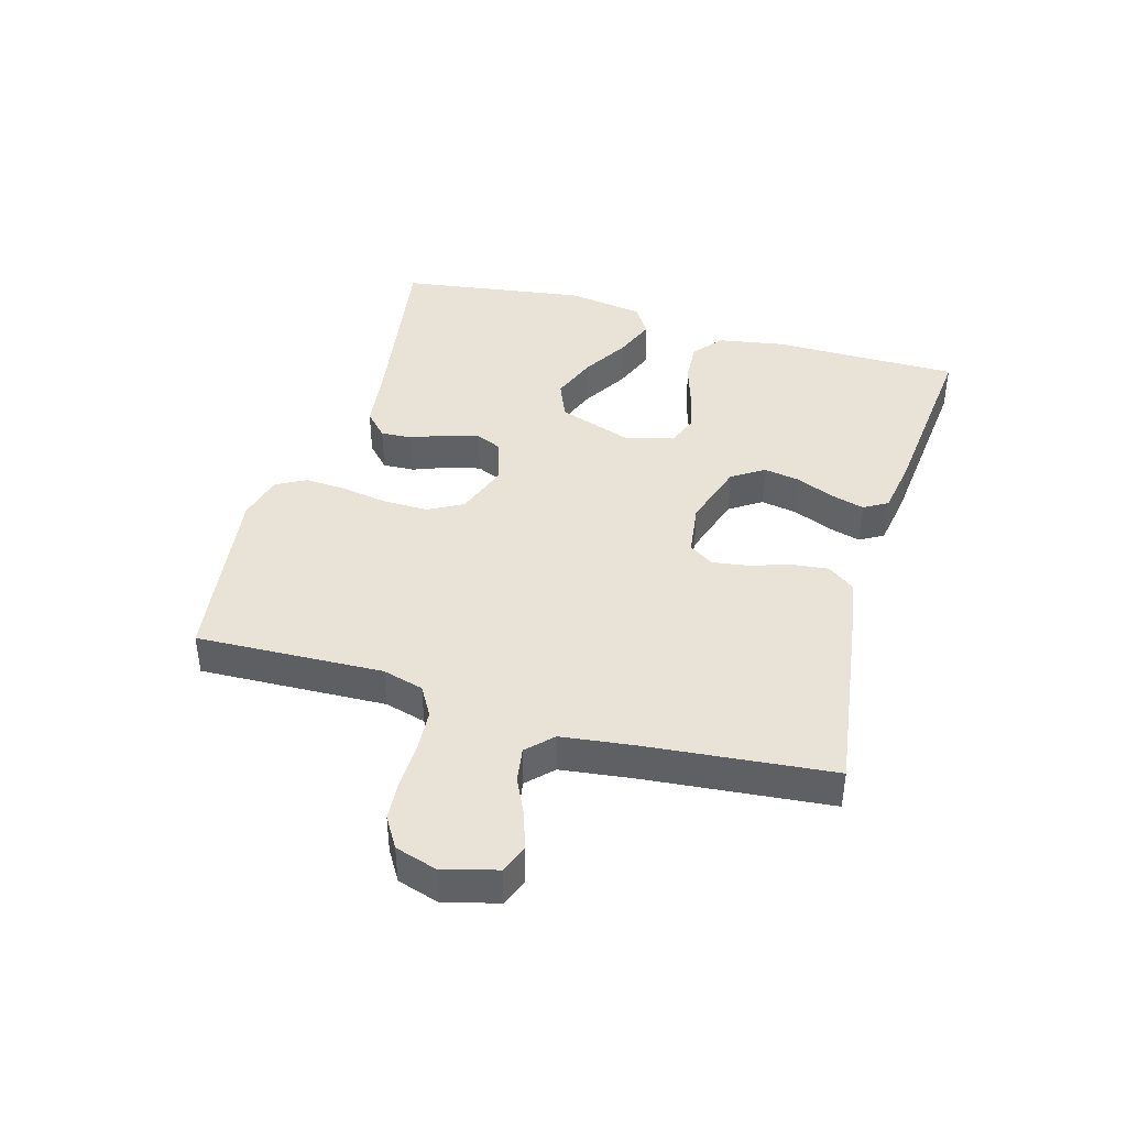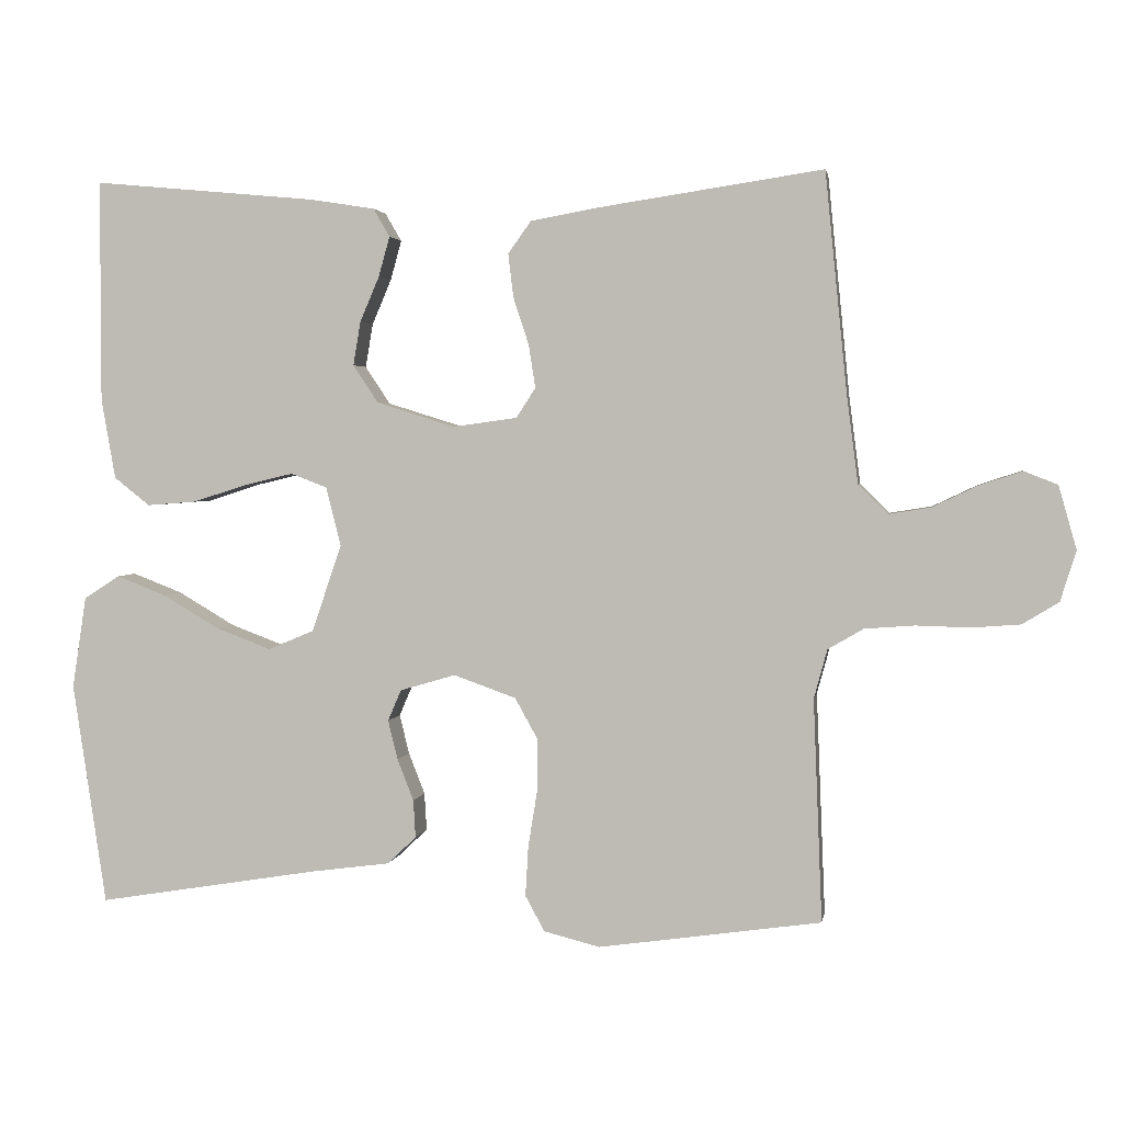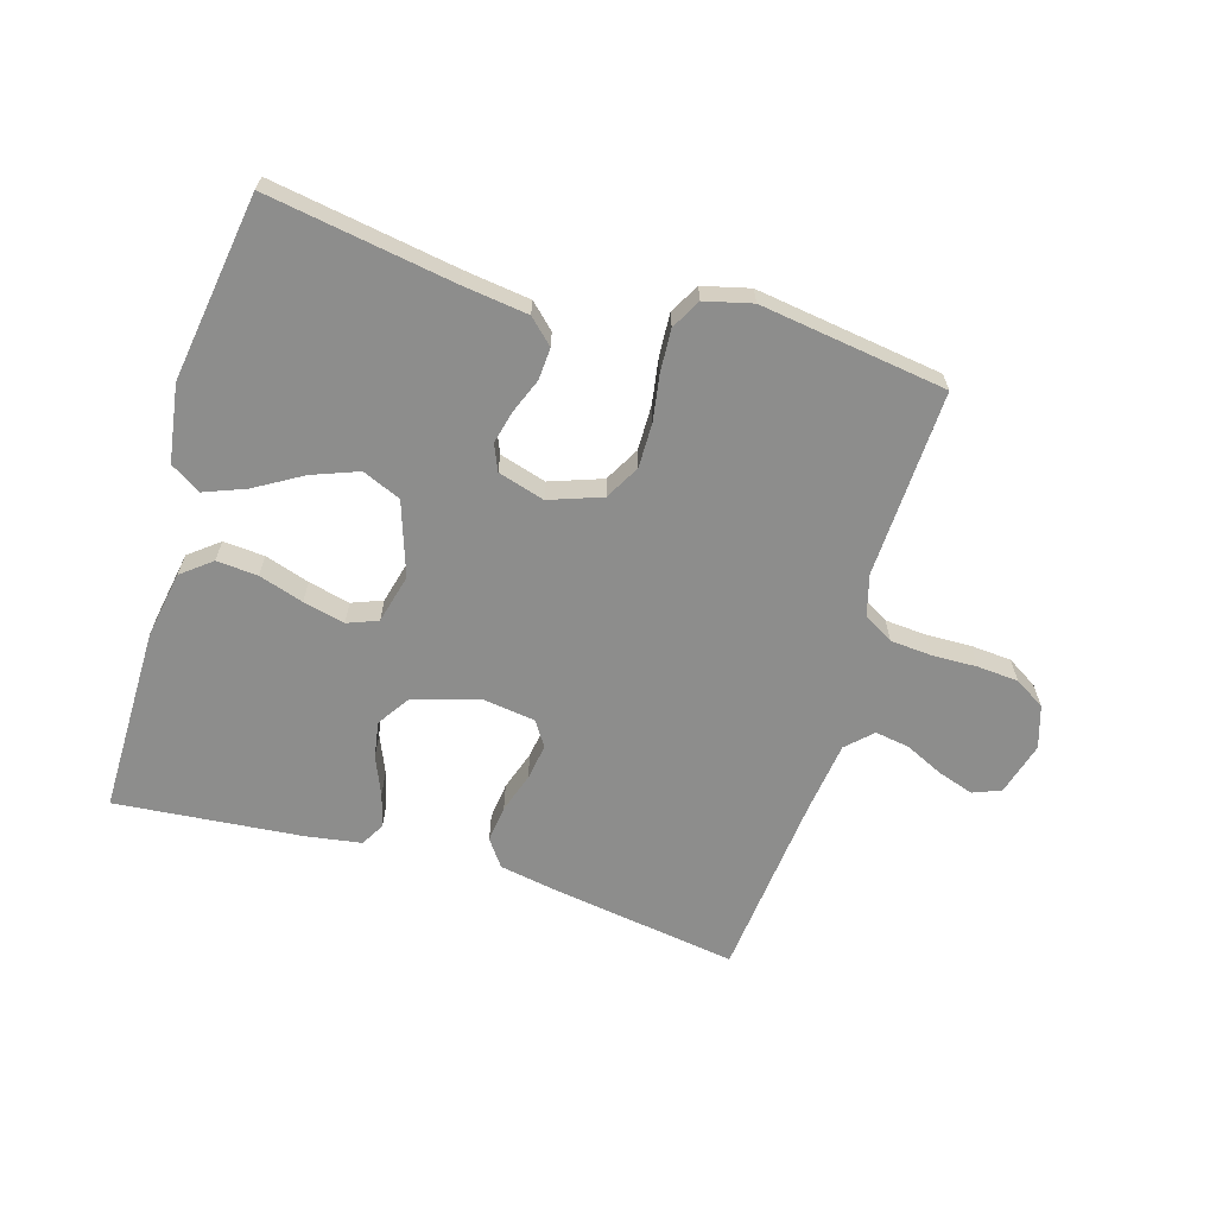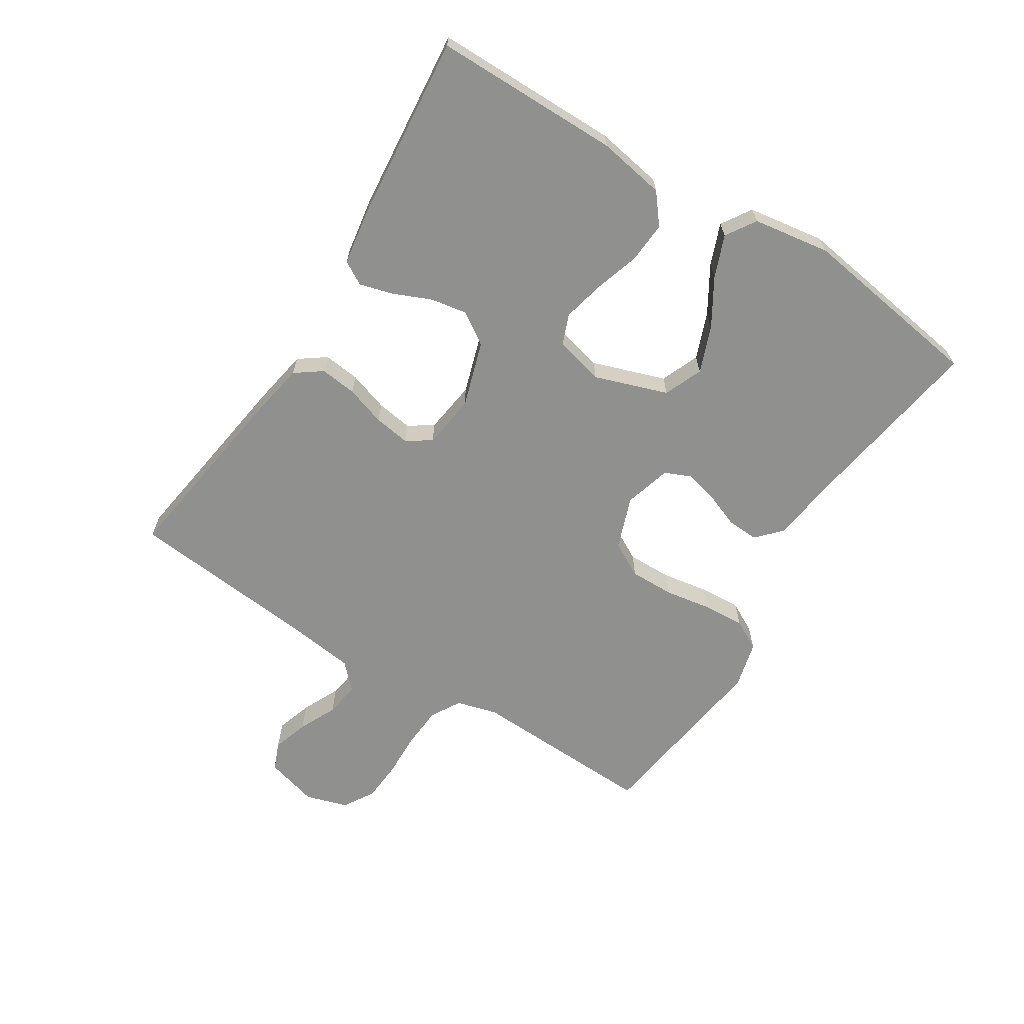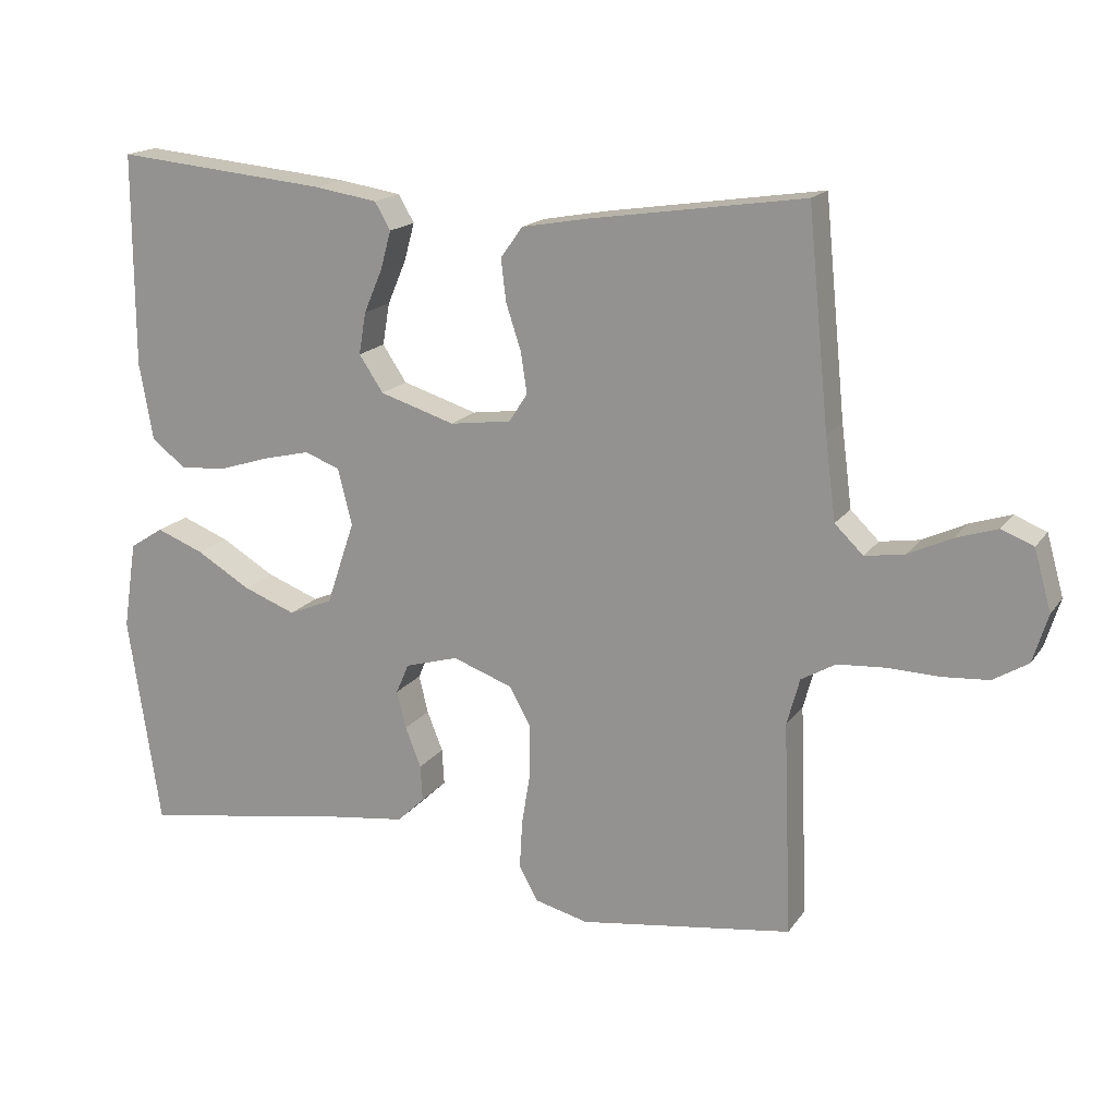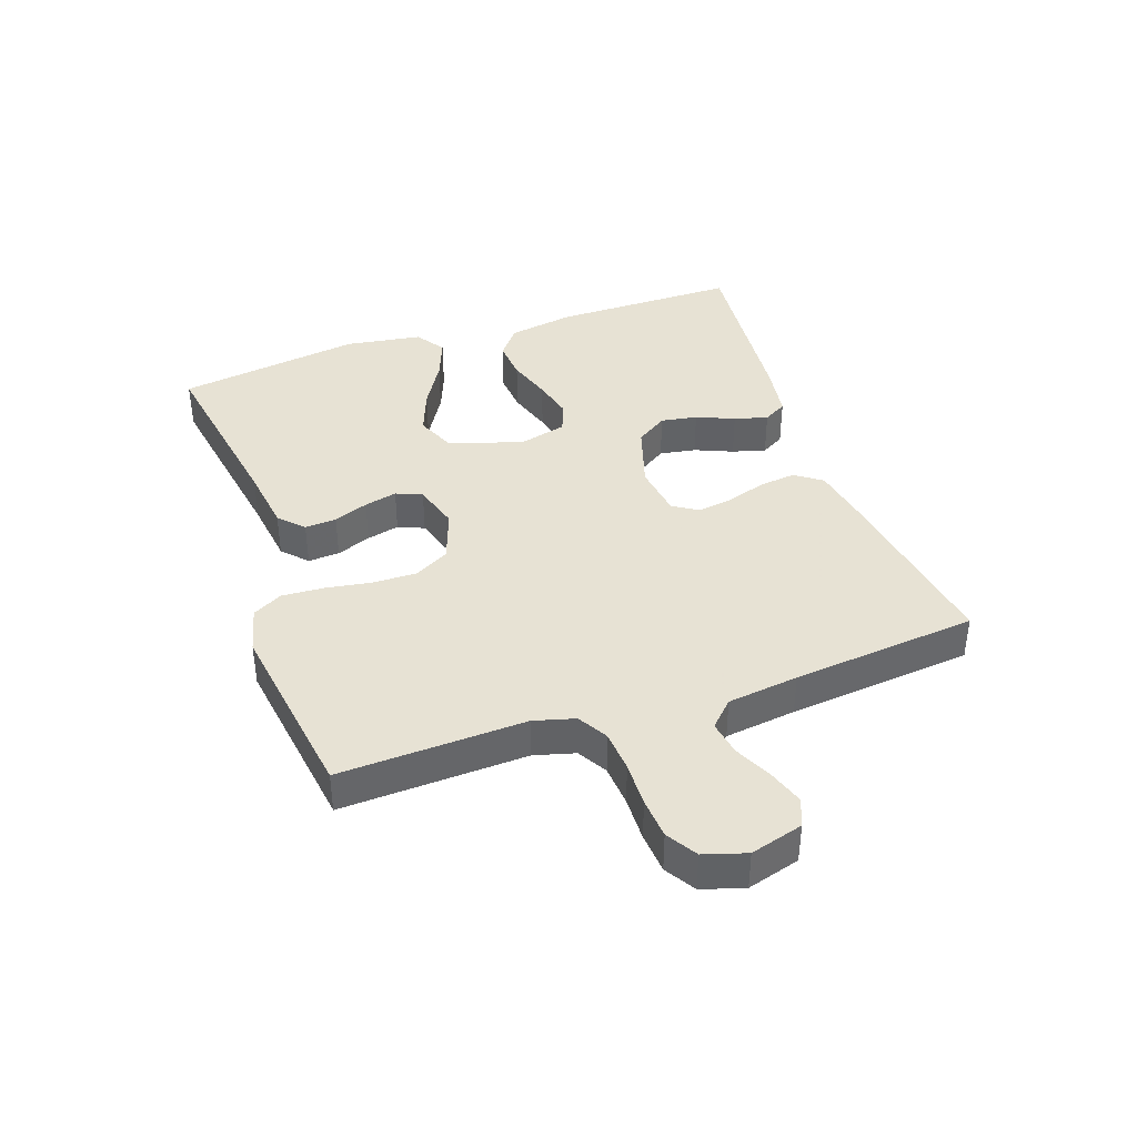
<metadata>
{"format":"obj","ext":"obj","renderer":"f3d","projection":"perspective","resolution":1024,"background":"white","views":[{"elev":41.5,"azim":-73.8,"up":"+Y"},{"elev":2.6,"azim":-170.6,"up":"+Z"},{"elev":-64.5,"azim":163.3,"up":"+Y"},{"elev":-65.6,"azim":58.0,"up":"+Y"},{"elev":17.1,"azim":-156.3,"up":"+Z"},{"elev":39.7,"azim":-109.2,"up":"+Y"}]}
</metadata>
<code>
v 0.5 0.07 0.5
v 0.5 0.07 0.2
v 0.481 0.07 0.092
v 0.433 0.07 0.054
v 0.367 0.07 0.059
v 0.295 0.07 0.082
v 0.228 0.07 0.098
v 0.179 0.07 0.079
v 0.159 0.07 0
v 0.199 0.07 -0.118
v 0.261 0.07 -0.144
v 0.335 0.07 -0.116
v 0.411 0.07 -0.071
v 0.478 0.07 -0.045
v 0.526 0.07 -0.076
v 0.545 0.07 -0.2
v 0.5 0.07 -0.5
v 0.2 0.07 -0.451
v 0.094 0.07 -0.437
v 0.055 0.07 -0.4
v 0.058 0.07 -0.349
v 0.08 0.07 -0.293
v 0.093 0.07 -0.24
v 0.075 0.07 -0.198
v 0 0.07 -0.176
v -0.084 0.07 -0.206
v -0.115 0.07 -0.262
v -0.114 0.07 -0.334
v -0.102 0.07 -0.408
v -0.098 0.07 -0.476
v -0.124 0.07 -0.524
v -0.2 0.07 -0.543
v -0.5 0.07 -0.5
v -0.488 0.07 -0.2
v -0.506 0.07 -0.134
v -0.554 0.07 -0.106
v -0.621 0.07 -0.101
v -0.693 0.07 -0.103
v -0.759 0.07 -0.098
v -0.808 0.07 -0.068
v -0.829 0.07 0
v -0.805 0.07 0.085
v -0.76 0.07 0.103
v -0.702 0.07 0.084
v -0.641 0.07 0.055
v -0.585 0.07 0.046
v -0.545 0.07 0.085
v -0.53 0.07 0.2
v -0.5 0.07 0.5
v -0.2 0.07 0.455
v -0.106 0.07 0.438
v -0.075 0.07 0.395
v -0.082 0.07 0.336
v -0.103 0.07 0.272
v -0.112 0.07 0.214
v -0.086 0.07 0.174
v 0 0.07 0.162
v 0.106 0.07 0.195
v 0.14 0.07 0.246
v 0.13 0.07 0.305
v 0.104 0.07 0.366
v 0.089 0.07 0.42
v 0.111 0.07 0.458
v 0.2 0.07 0.472
v 0.5 0 0.5
v 0.5 0 0.2
v 0.481 0 0.092
v 0.433 0 0.054
v 0.367 0 0.059
v 0.295 0 0.082
v 0.228 0 0.098
v 0.179 0 0.079
v 0.159 0 0
v 0.199 0 -0.118
v 0.261 0 -0.144
v 0.335 0 -0.116
v 0.411 0 -0.071
v 0.478 0 -0.045
v 0.526 0 -0.076
v 0.545 0 -0.2
v 0.5 0 -0.5
v 0.2 0 -0.451
v 0.094 0 -0.437
v 0.055 0 -0.4
v 0.058 0 -0.349
v 0.08 0 -0.293
v 0.093 0 -0.24
v 0.075 0 -0.198
v 0 0 -0.176
v -0.084 0 -0.206
v -0.115 0 -0.262
v -0.114 0 -0.334
v -0.102 0 -0.408
v -0.098 0 -0.476
v -0.124 0 -0.524
v -0.2 0 -0.543
v -0.5 0 -0.5
v -0.488 0 -0.2
v -0.506 0 -0.134
v -0.554 0 -0.106
v -0.621 0 -0.101
v -0.693 0 -0.103
v -0.759 0 -0.098
v -0.808 0 -0.068
v -0.829 0 0
v -0.805 0 0.085
v -0.76 0 0.103
v -0.702 0 0.084
v -0.641 0 0.055
v -0.585 0 0.046
v -0.545 0 0.085
v -0.53 0 0.2
v -0.5 0 0.5
v -0.2 0 0.455
v -0.106 0 0.438
v -0.075 0 0.395
v -0.082 0 0.336
v -0.103 0 0.272
v -0.112 0 0.214
v -0.086 0 0.174
v 0 0 0.162
v 0.106 0 0.195
v 0.14 0 0.246
v 0.13 0 0.305
v 0.104 0 0.366
v 0.089 0 0.42
v 0.111 0 0.458
v 0.2 0 0.472
f 60 61 62 63
f 59 60 63 64
f 51 52 53 54
f 51 54 55
f 48 49 50 51
f 47 48 51 55
f 46 47 55 56
f 42 43 44 45
f 40 41 42 45
f 40 45 46
f 37 38 39 40
f 36 37 40 46
f 35 36 46 56
f 31 32 33 34
f 28 29 30 31
f 27 28 31 34
f 26 27 34 35
f 19 20 21 22
f 18 19 22 23
f 17 18 23 24
f 15 16 17 24
f 12 13 14 15
f 11 12 15
f 3 4 5 6
f 3 6 7
f 2 3 7
f 59 64 1 2
f 58 59 2 7
f 57 58 7 8
f 56 57 8 9
f 25 26 35 56
f 25 56 9 10
f 24 25 10 11
f 11 15 24
f 127 126 125 124
f 128 127 124 123
f 118 117 116 115
f 119 118 115
f 115 114 113 112
f 119 115 112 111
f 120 119 111 110
f 109 108 107 106
f 109 106 105 104
f 110 109 104
f 104 103 102 101
f 110 104 101 100
f 120 110 100 99
f 98 97 96 95
f 95 94 93 92
f 98 95 92 91
f 99 98 91 90
f 86 85 84 83
f 87 86 83 82
f 88 87 82 81
f 88 81 80 79
f 79 78 77 76
f 79 76 75
f 70 69 68 67
f 71 70 67
f 71 67 66
f 66 65 128 123
f 71 66 123 122
f 72 71 122 121
f 73 72 121 120
f 120 99 90 89
f 74 73 120 89
f 75 74 89 88
f 88 79 75
f 1 65 66 2
f 2 66 67 3
f 3 67 68 4
f 4 68 69 5
f 5 69 70 6
f 6 70 71 7
f 7 71 72 8
f 8 72 73 9
f 9 73 74 10
f 10 74 75 11
f 11 75 76 12
f 12 76 77 13
f 13 77 78 14
f 14 78 79 15
f 15 79 80 16
f 16 80 81 17
f 17 81 82 18
f 18 82 83 19
f 19 83 84 20
f 20 84 85 21
f 21 85 86 22
f 22 86 87 23
f 23 87 88 24
f 24 88 89 25
f 25 89 90 26
f 26 90 91 27
f 27 91 92 28
f 28 92 93 29
f 29 93 94 30
f 30 94 95 31
f 31 95 96 32
f 32 96 97 33
f 33 97 98 34
f 34 98 99 35
f 35 99 100 36
f 36 100 101 37
f 37 101 102 38
f 38 102 103 39
f 39 103 104 40
f 40 104 105 41
f 41 105 106 42
f 42 106 107 43
f 43 107 108 44
f 44 108 109 45
f 45 109 110 46
f 46 110 111 47
f 47 111 112 48
f 48 112 113 49
f 49 113 114 50
f 50 114 115 51
f 51 115 116 52
f 52 116 117 53
f 53 117 118 54
f 54 118 119 55
f 55 119 120 56
f 56 120 121 57
f 57 121 122 58
f 58 122 123 59
f 59 123 124 60
f 60 124 125 61
f 61 125 126 62
f 62 126 127 63
f 63 127 128 64
f 64 128 65 1

</code>
